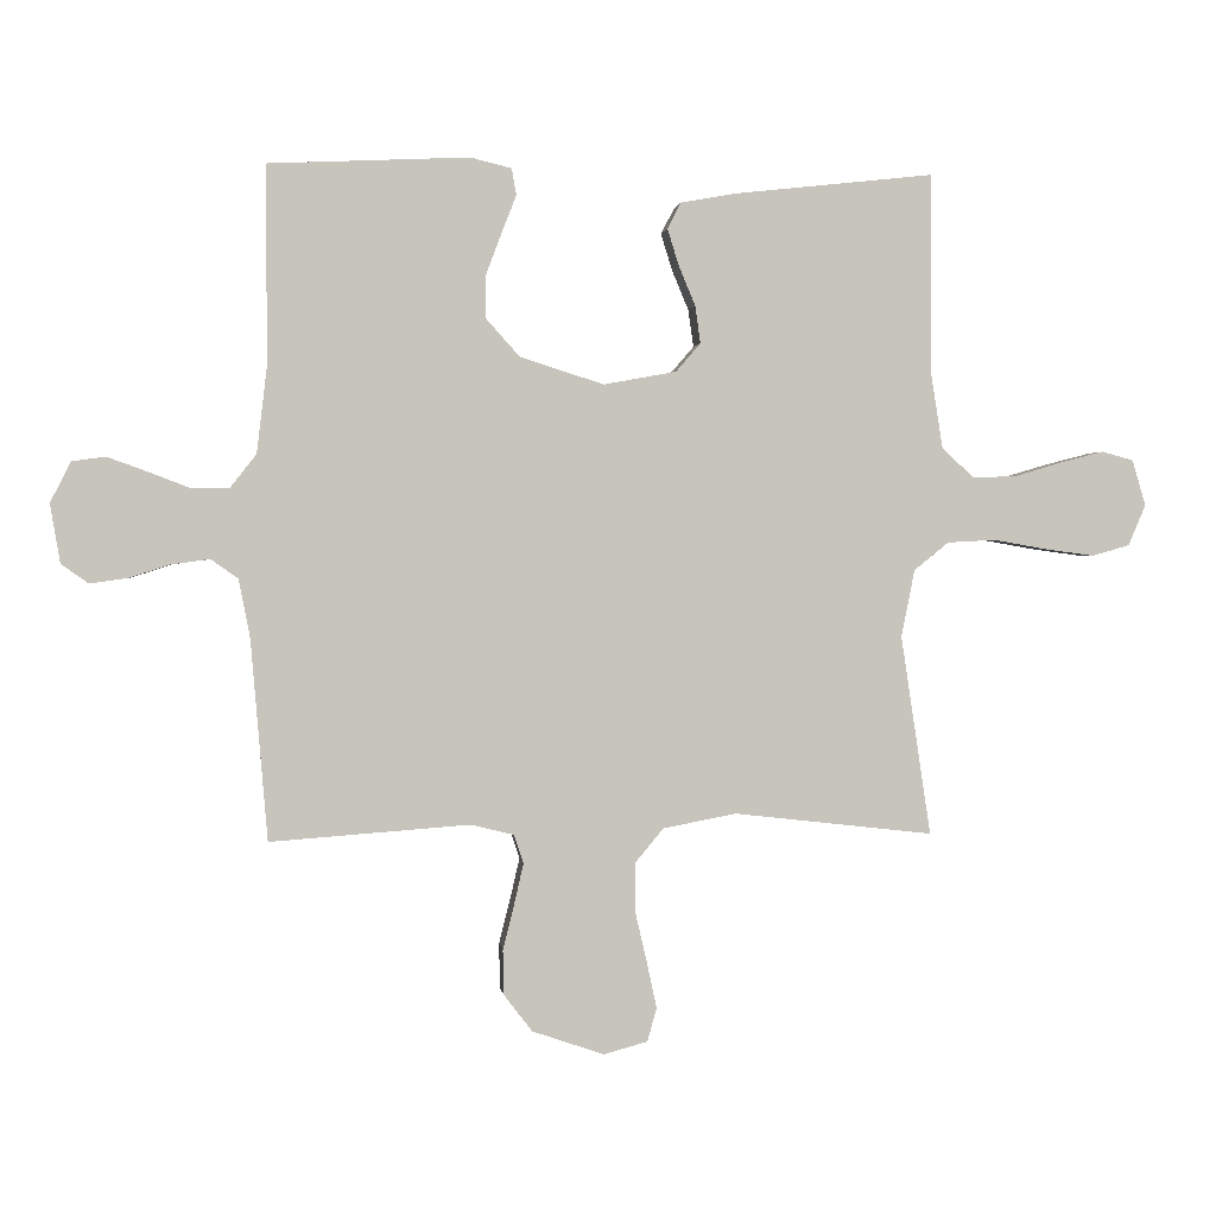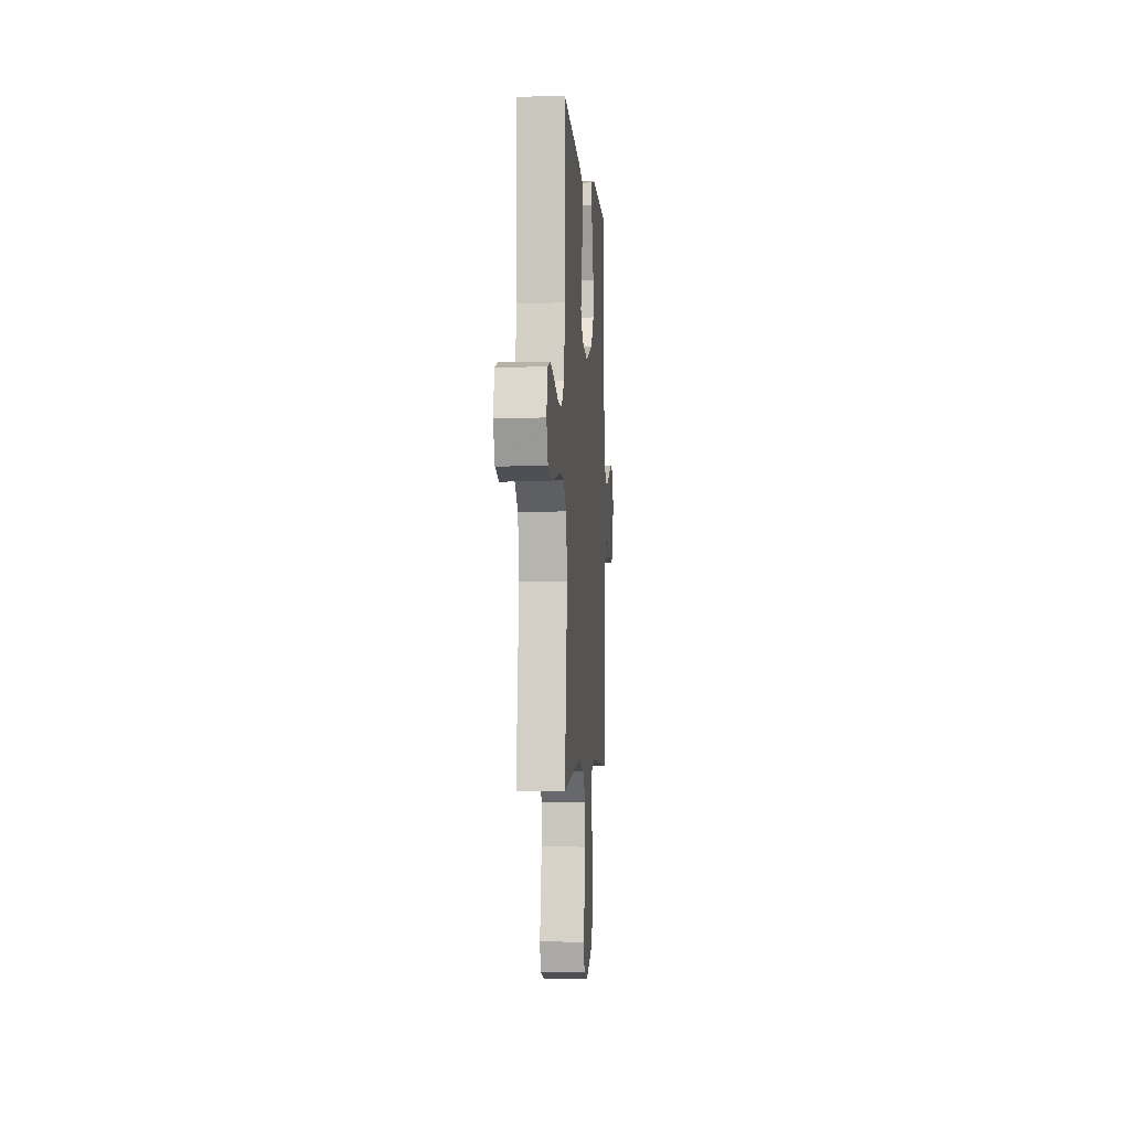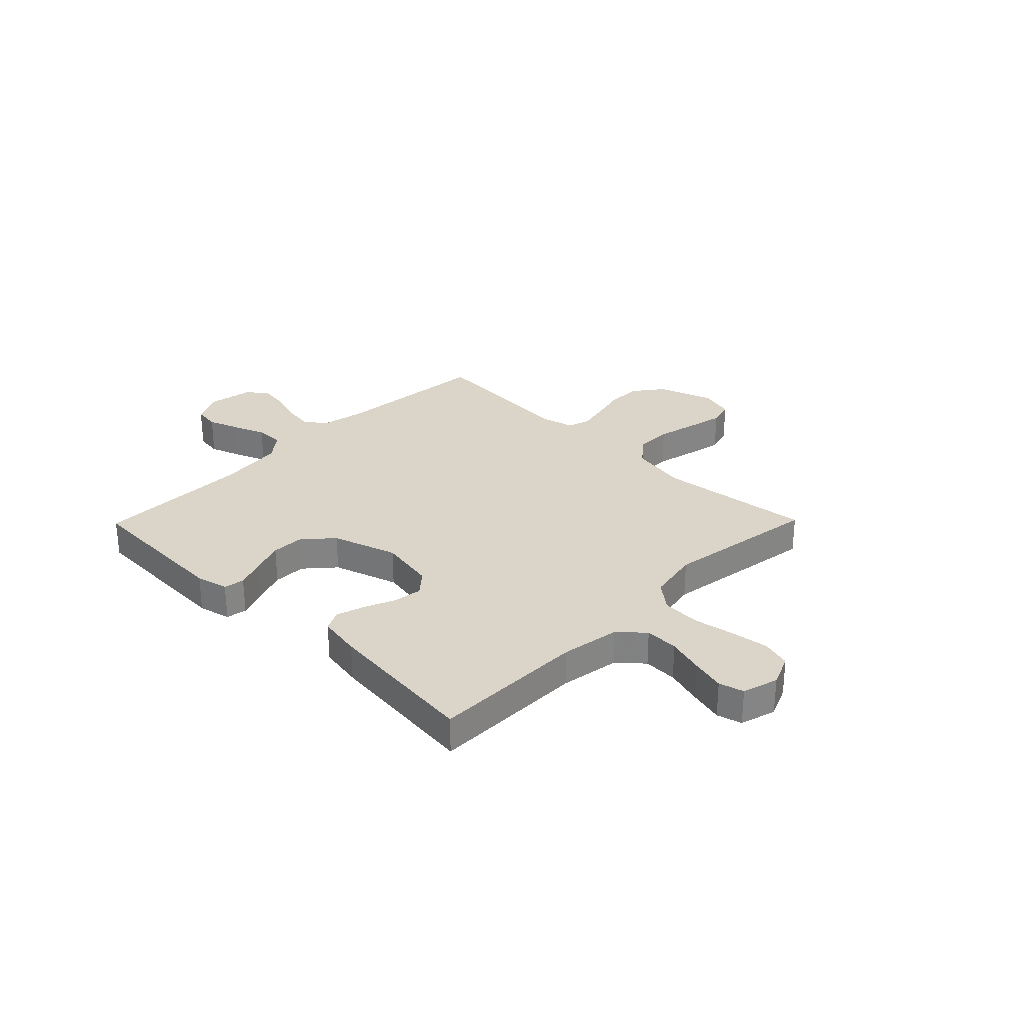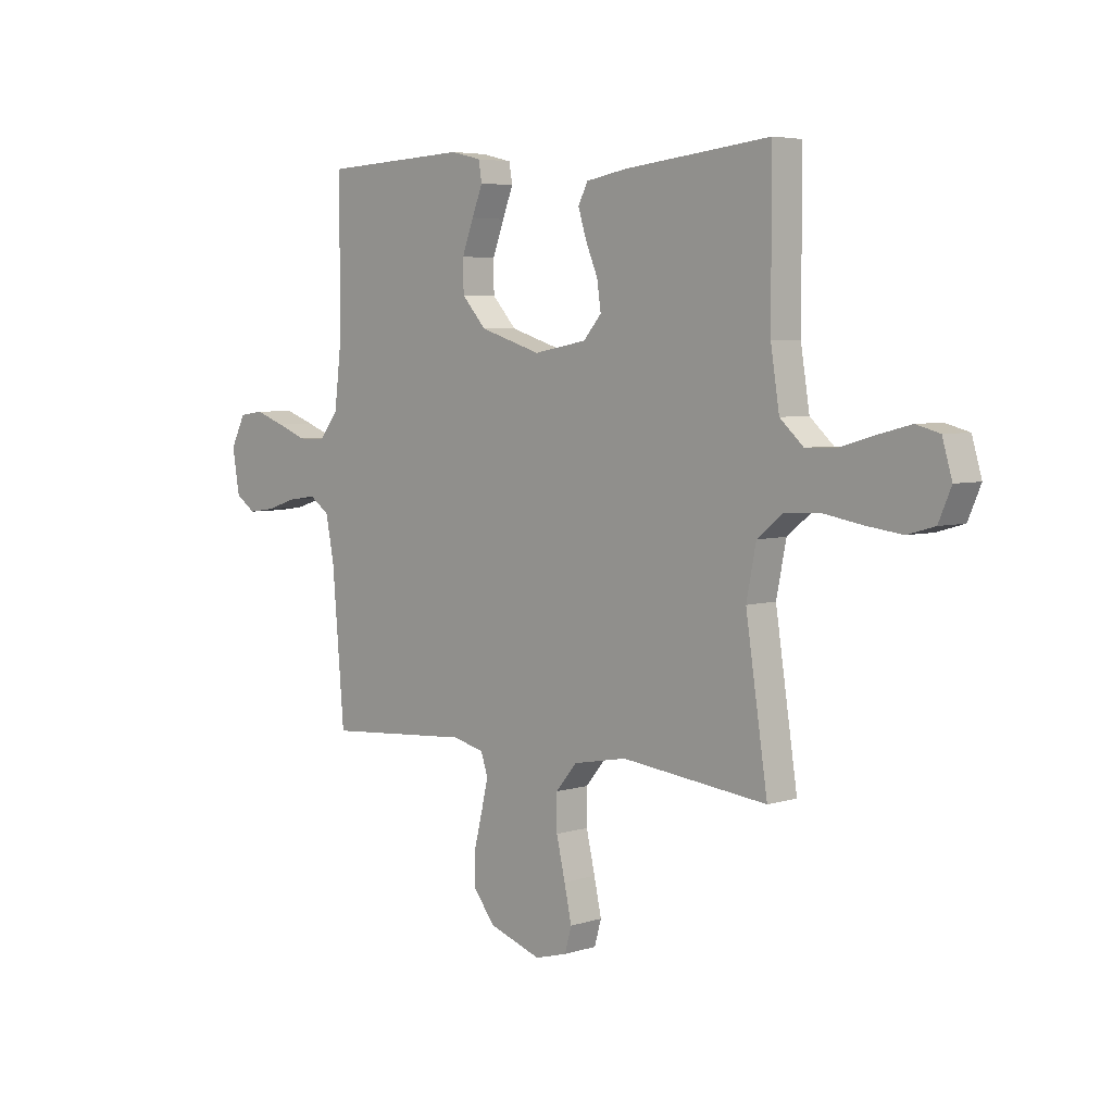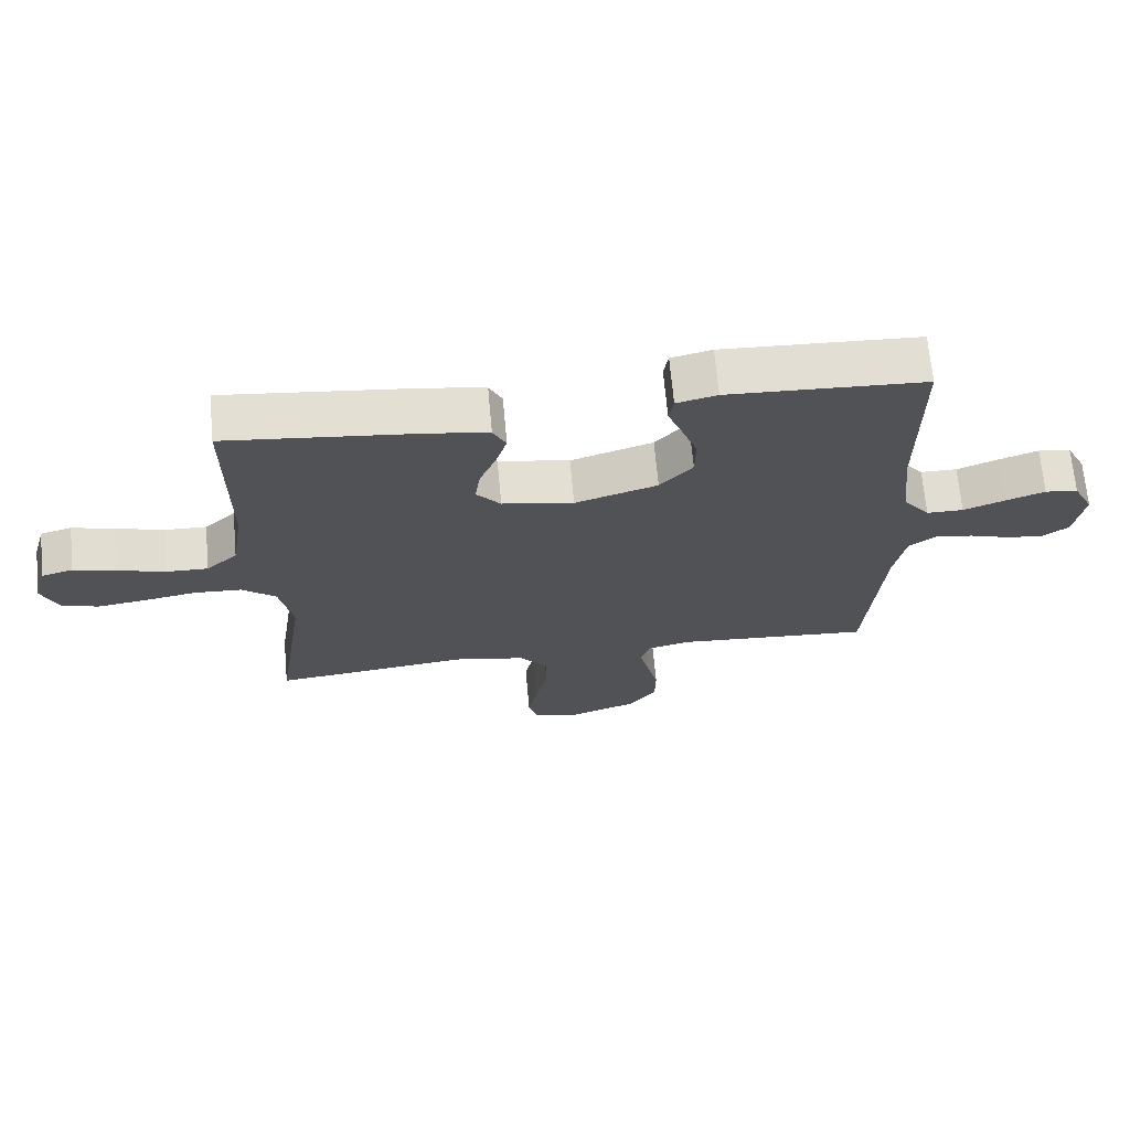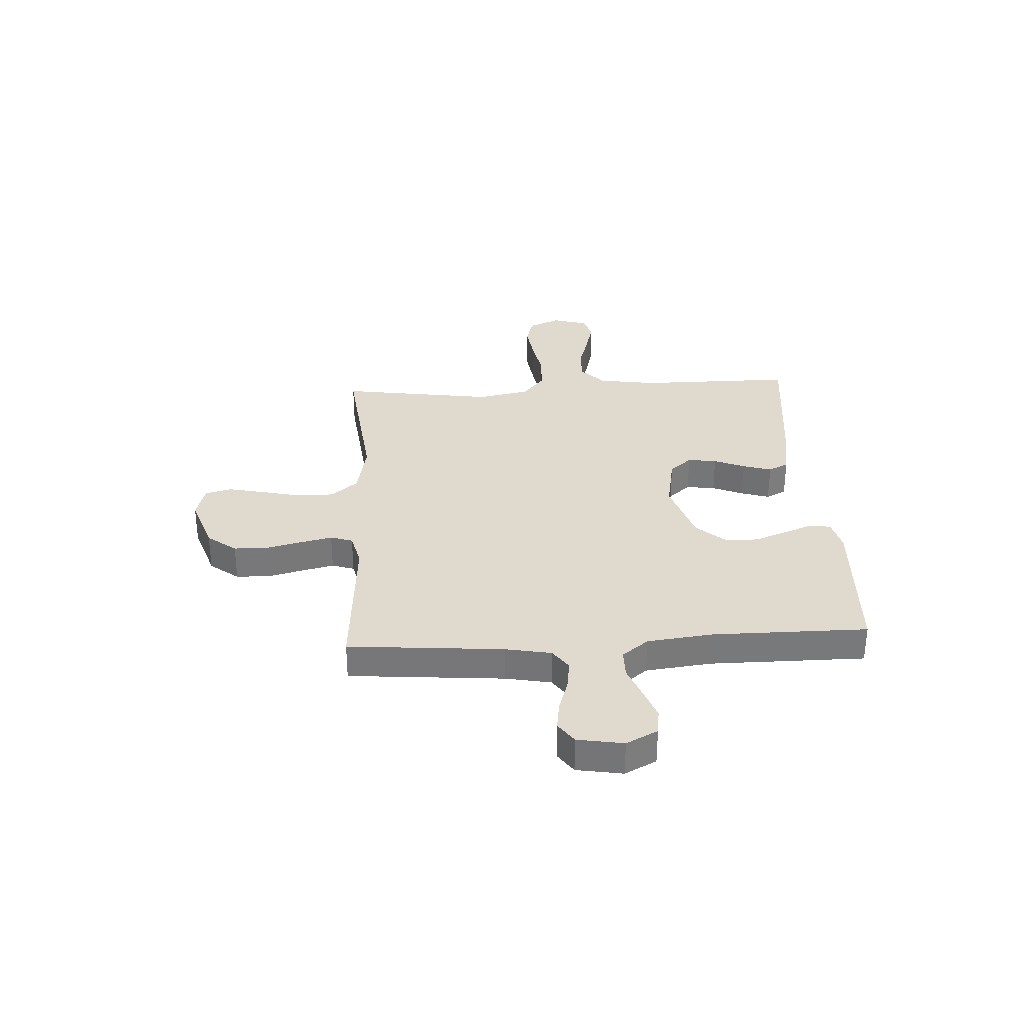
<metadata>
{"format":"obj","ext":"obj","renderer":"f3d","projection":"perspective","resolution":1024,"background":"white","views":[{"elev":1.1,"azim":-6.9,"up":"+Z"},{"elev":-2.5,"azim":94.1,"up":"+Z"},{"elev":29.2,"azim":44.4,"up":"+Y"},{"elev":5.0,"azim":45.4,"up":"+Z"},{"elev":68.2,"azim":174.8,"up":"+Z"},{"elev":32.6,"azim":-93.2,"up":"+Y"}]}
</metadata>
<code>
v 0.5 0.07 0.5
v 0.5 0.07 0.2
v 0.518 0.07 0.086
v 0.566 0.07 0.042
v 0.631 0.07 0.044
v 0.702 0.07 0.065
v 0.768 0.07 0.082
v 0.816 0.07 0.069
v 0.836 0.07 0
v 0.81 0.07 -0.061
v 0.754 0.07 -0.077
v 0.679 0.07 -0.067
v 0.6 0.07 -0.053
v 0.527 0.07 -0.057
v 0.475 0.07 -0.099
v 0.455 0.07 -0.2
v 0.5 0.07 -0.5
v 0.2 0.07 -0.466
v 0.09 0.07 -0.487
v 0.047 0.07 -0.539
v 0.047 0.07 -0.61
v 0.065 0.07 -0.688
v 0.08 0.07 -0.758
v 0.066 0.07 -0.808
v 0 0.07 -0.826
v -0.108 0.07 -0.789
v -0.151 0.07 -0.733
v -0.152 0.07 -0.666
v -0.135 0.07 -0.598
v -0.121 0.07 -0.537
v -0.135 0.07 -0.494
v -0.2 0.07 -0.478
v -0.5 0.07 -0.5
v -0.525 0.07 -0.2
v -0.542 0.07 -0.111
v -0.583 0.07 -0.082
v -0.641 0.07 -0.09
v -0.703 0.07 -0.11
v -0.759 0.07 -0.118
v -0.8 0.07 -0.089
v -0.815 0.07 0
v -0.784 0.07 0.061
v -0.734 0.07 0.068
v -0.673 0.07 0.046
v -0.611 0.07 0.022
v -0.555 0.07 0.022
v -0.515 0.07 0.073
v -0.5 0.07 0.2
v -0.5 0.07 0.5
v -0.2 0.07 0.514
v -0.138 0.07 0.499
v -0.131 0.07 0.459
v -0.153 0.07 0.403
v -0.177 0.07 0.339
v -0.176 0.07 0.275
v -0.126 0.07 0.219
v 0 0.07 0.179
v 0.109 0.07 0.199
v 0.146 0.07 0.242
v 0.138 0.07 0.298
v 0.113 0.07 0.358
v 0.096 0.07 0.413
v 0.116 0.07 0.452
v 0.2 0.07 0.467
v 0.5 0 0.5
v 0.5 0 0.2
v 0.518 0 0.086
v 0.566 0 0.042
v 0.631 0 0.044
v 0.702 0 0.065
v 0.768 0 0.082
v 0.816 0 0.069
v 0.836 0 0
v 0.81 0 -0.061
v 0.754 0 -0.077
v 0.679 0 -0.067
v 0.6 0 -0.053
v 0.527 0 -0.057
v 0.475 0 -0.099
v 0.455 0 -0.2
v 0.5 0 -0.5
v 0.2 0 -0.466
v 0.09 0 -0.487
v 0.047 0 -0.539
v 0.047 0 -0.61
v 0.065 0 -0.688
v 0.08 0 -0.758
v 0.066 0 -0.808
v 0 0 -0.826
v -0.108 0 -0.789
v -0.151 0 -0.733
v -0.152 0 -0.666
v -0.135 0 -0.598
v -0.121 0 -0.537
v -0.135 0 -0.494
v -0.2 0 -0.478
v -0.5 0 -0.5
v -0.525 0 -0.2
v -0.542 0 -0.111
v -0.583 0 -0.082
v -0.641 0 -0.09
v -0.703 0 -0.11
v -0.759 0 -0.118
v -0.8 0 -0.089
v -0.815 0 0
v -0.784 0 0.061
v -0.734 0 0.068
v -0.673 0 0.046
v -0.611 0 0.022
v -0.555 0 0.022
v -0.515 0 0.073
v -0.5 0 0.2
v -0.5 0 0.5
v -0.2 0 0.514
v -0.138 0 0.499
v -0.131 0 0.459
v -0.153 0 0.403
v -0.177 0 0.339
v -0.176 0 0.275
v -0.126 0 0.219
v 0 0 0.179
v 0.109 0 0.199
v 0.146 0 0.242
v 0.138 0 0.298
v 0.113 0 0.358
v 0.096 0 0.413
v 0.116 0 0.452
v 0.2 0 0.467
f 63 64 1 2
f 60 61 62 63
f 59 60 63 2
f 58 59 2 3
f 57 58 3 4
f 50 51 52 53
f 48 49 50 53
f 47 48 53 54
f 46 47 54 55
f 42 43 44 45
f 40 41 42 45
f 40 45 46
f 37 38 39 40
f 36 37 40 46
f 35 36 46 55
f 32 33 34
f 31 32 34 35
f 26 27 28 29
f 26 29 30
f 25 26 30
f 24 25 30 31
f 21 22 23 24
f 16 17 18
f 15 16 18 19
f 10 11 12 13
f 8 9 10 13
f 8 13 14
f 5 6 7 8
f 5 8 14
f 4 5 14 15
f 31 35 55 56
f 21 24 31 56
f 20 21 56 57
f 19 20 57
f 4 15 19 57
f 66 65 128 127
f 127 126 125 124
f 66 127 124 123
f 67 66 123 122
f 68 67 122 121
f 117 116 115 114
f 117 114 113 112
f 118 117 112 111
f 119 118 111 110
f 109 108 107 106
f 109 106 105 104
f 110 109 104
f 104 103 102 101
f 110 104 101 100
f 119 110 100 99
f 98 97 96
f 99 98 96 95
f 93 92 91 90
f 94 93 90
f 94 90 89
f 95 94 89 88
f 88 87 86 85
f 82 81 80
f 83 82 80 79
f 77 76 75 74
f 77 74 73 72
f 78 77 72
f 72 71 70 69
f 78 72 69
f 79 78 69 68
f 120 119 99 95
f 120 95 88 85
f 121 120 85 84
f 121 84 83
f 121 83 79 68
f 1 65 66 2
f 2 66 67 3
f 3 67 68 4
f 4 68 69 5
f 5 69 70 6
f 6 70 71 7
f 7 71 72 8
f 8 72 73 9
f 9 73 74 10
f 10 74 75 11
f 11 75 76 12
f 12 76 77 13
f 13 77 78 14
f 14 78 79 15
f 15 79 80 16
f 16 80 81 17
f 17 81 82 18
f 18 82 83 19
f 19 83 84 20
f 20 84 85 21
f 21 85 86 22
f 22 86 87 23
f 23 87 88 24
f 24 88 89 25
f 25 89 90 26
f 26 90 91 27
f 27 91 92 28
f 28 92 93 29
f 29 93 94 30
f 30 94 95 31
f 31 95 96 32
f 32 96 97 33
f 33 97 98 34
f 34 98 99 35
f 35 99 100 36
f 36 100 101 37
f 37 101 102 38
f 38 102 103 39
f 39 103 104 40
f 40 104 105 41
f 41 105 106 42
f 42 106 107 43
f 43 107 108 44
f 44 108 109 45
f 45 109 110 46
f 46 110 111 47
f 47 111 112 48
f 48 112 113 49
f 49 113 114 50
f 50 114 115 51
f 51 115 116 52
f 52 116 117 53
f 53 117 118 54
f 54 118 119 55
f 55 119 120 56
f 56 120 121 57
f 57 121 122 58
f 58 122 123 59
f 59 123 124 60
f 60 124 125 61
f 61 125 126 62
f 62 126 127 63
f 63 127 128 64
f 64 128 65 1

</code>
